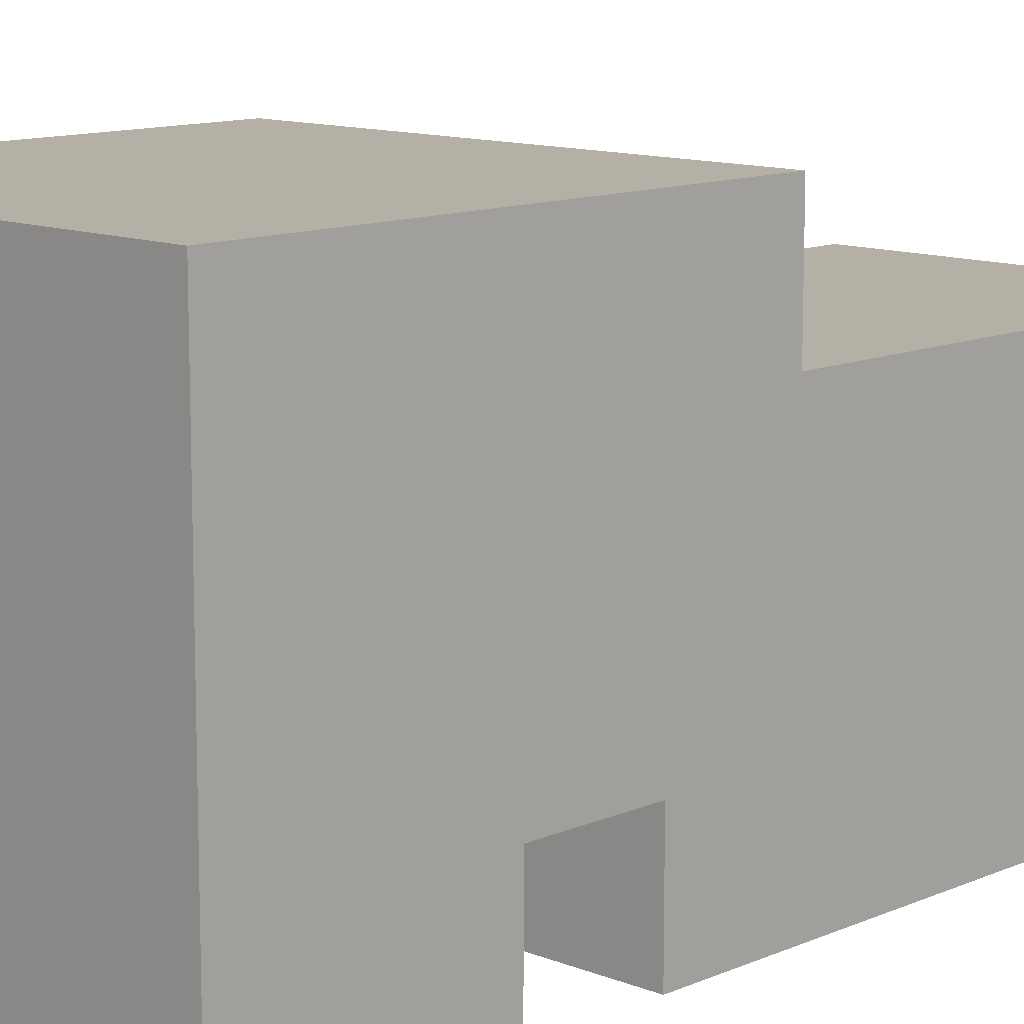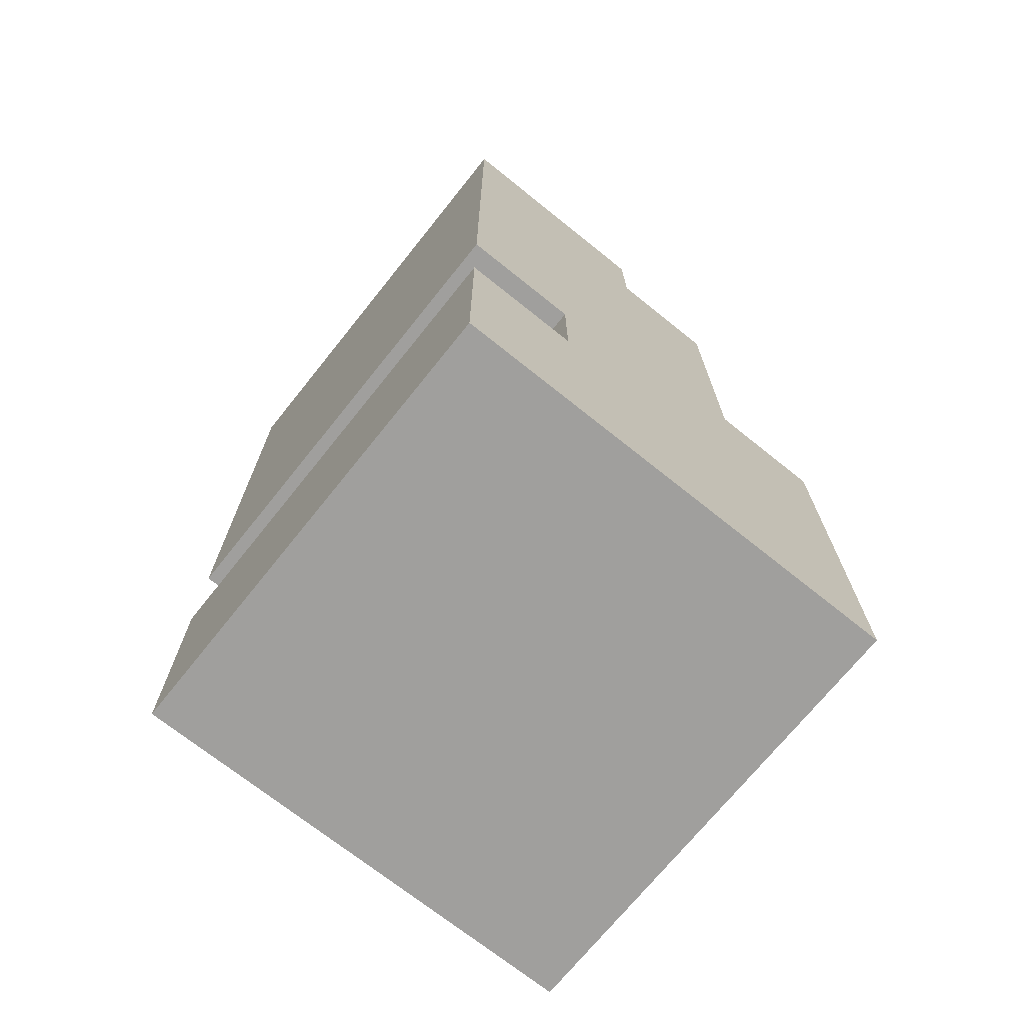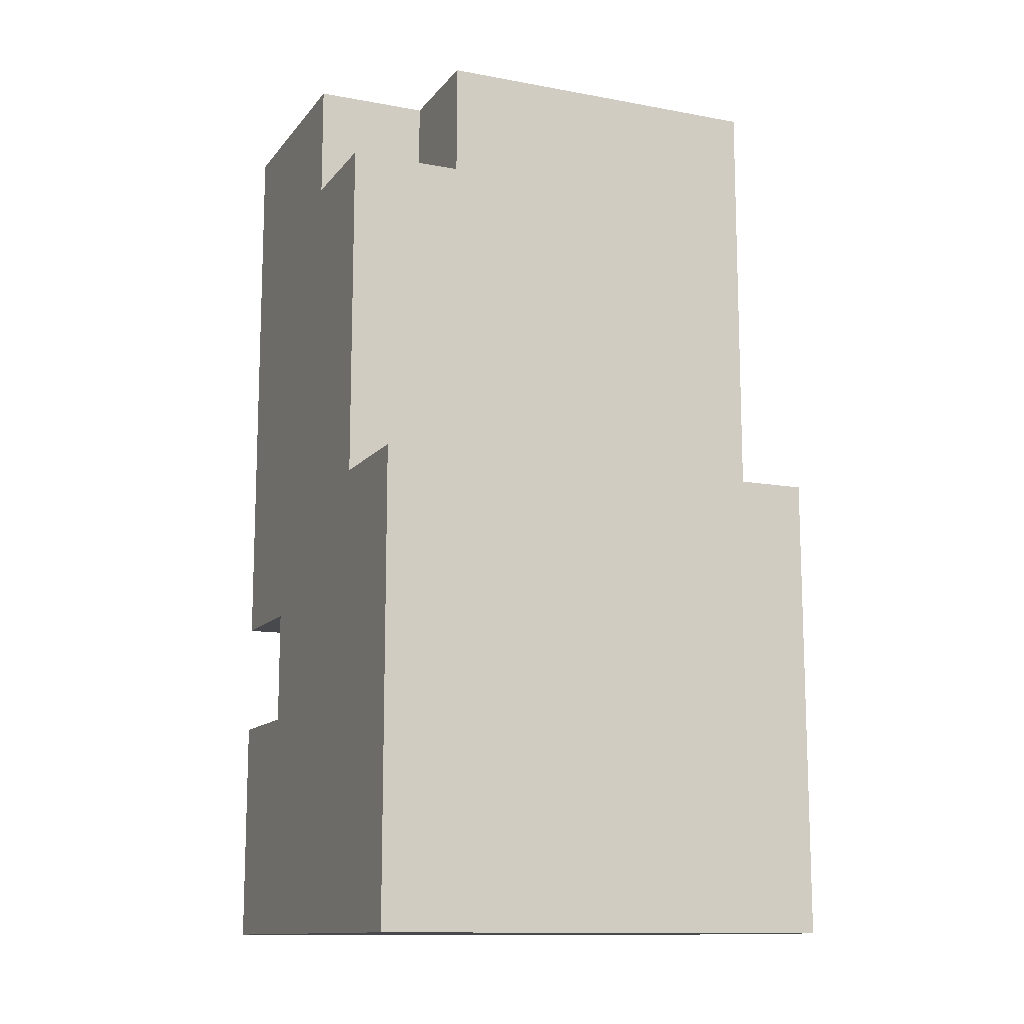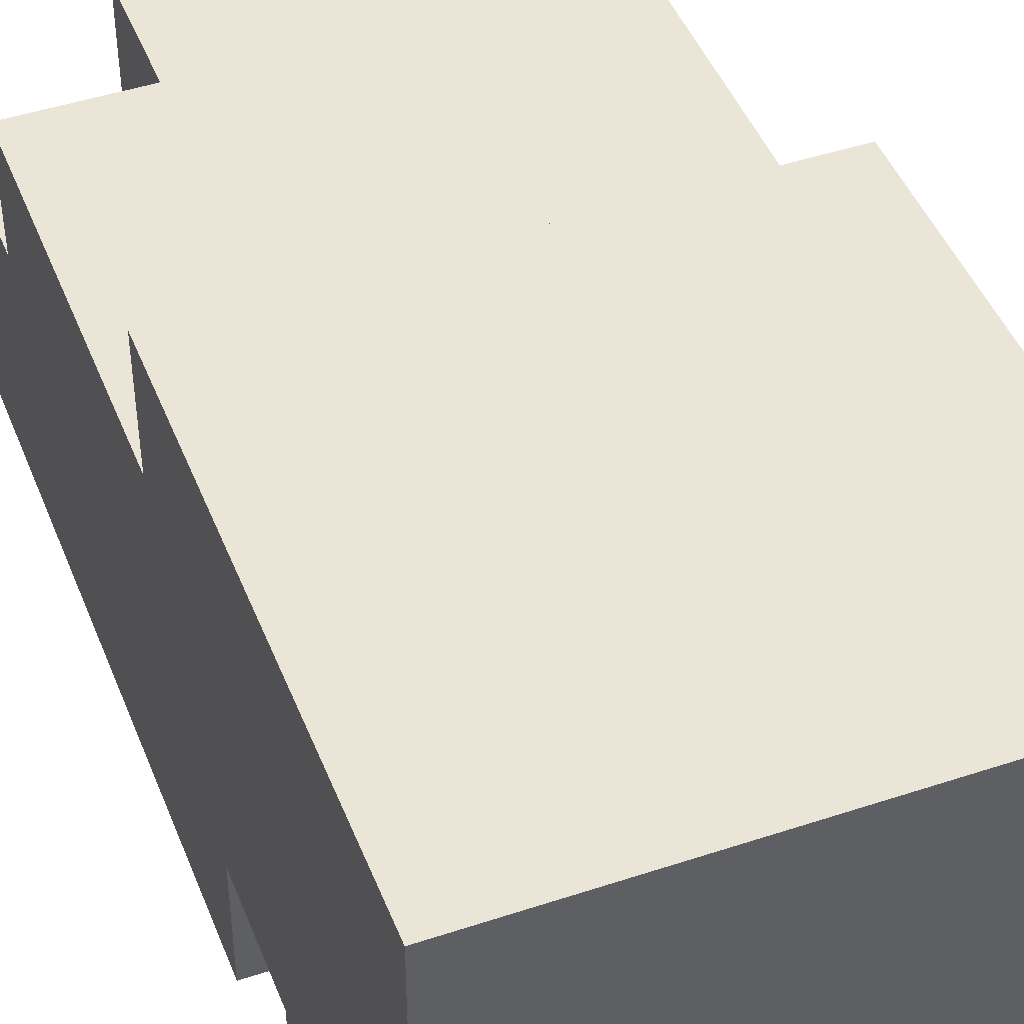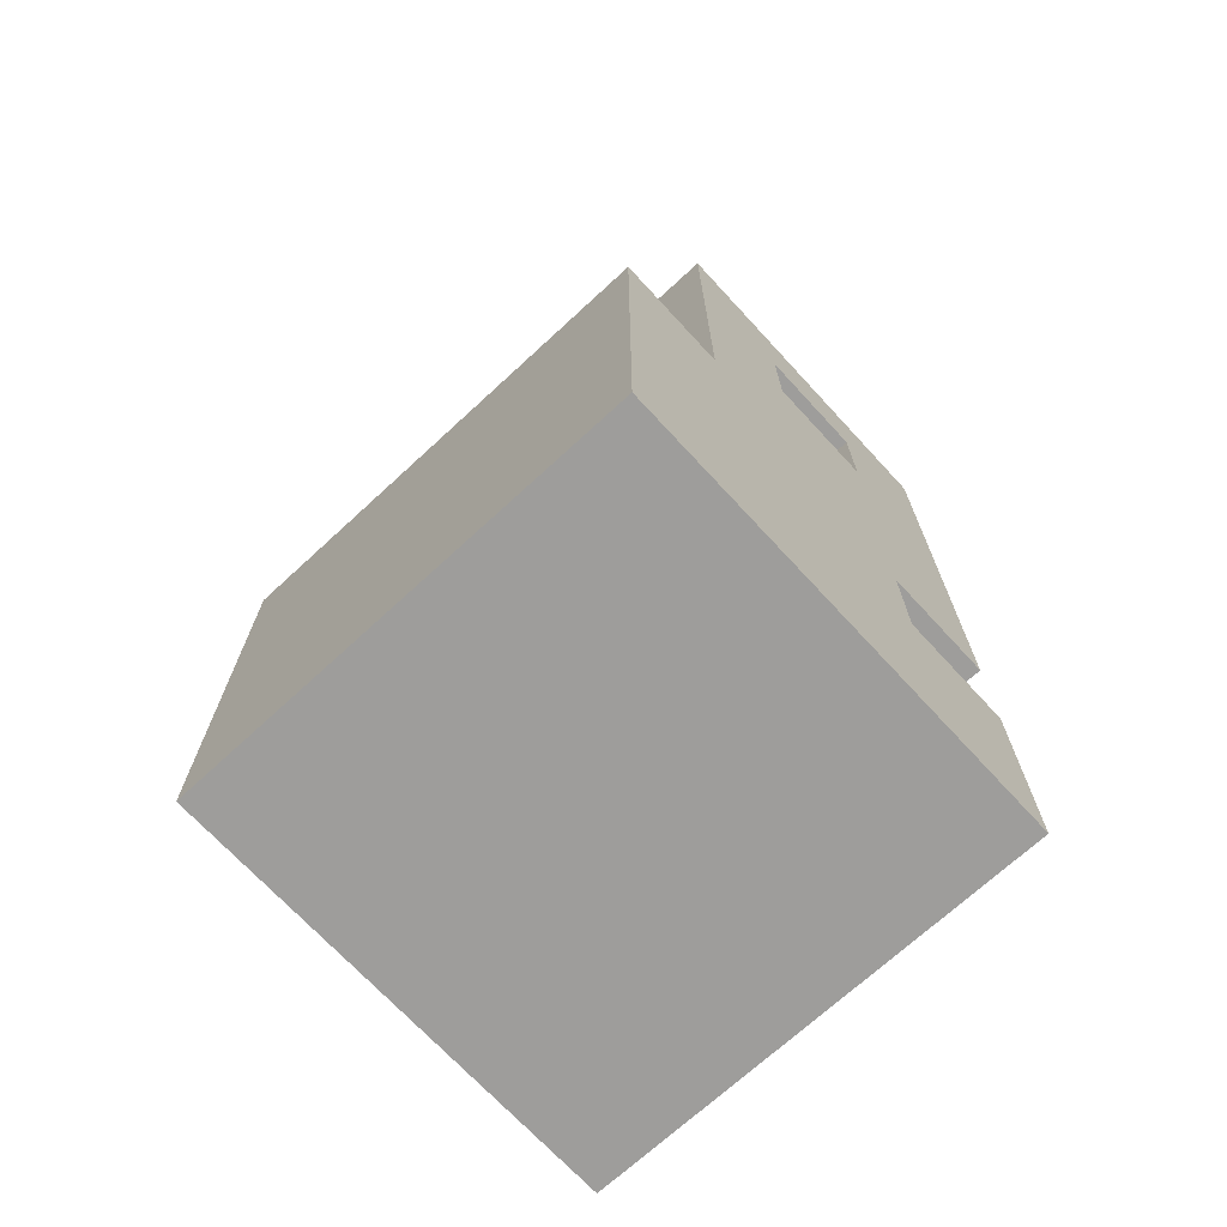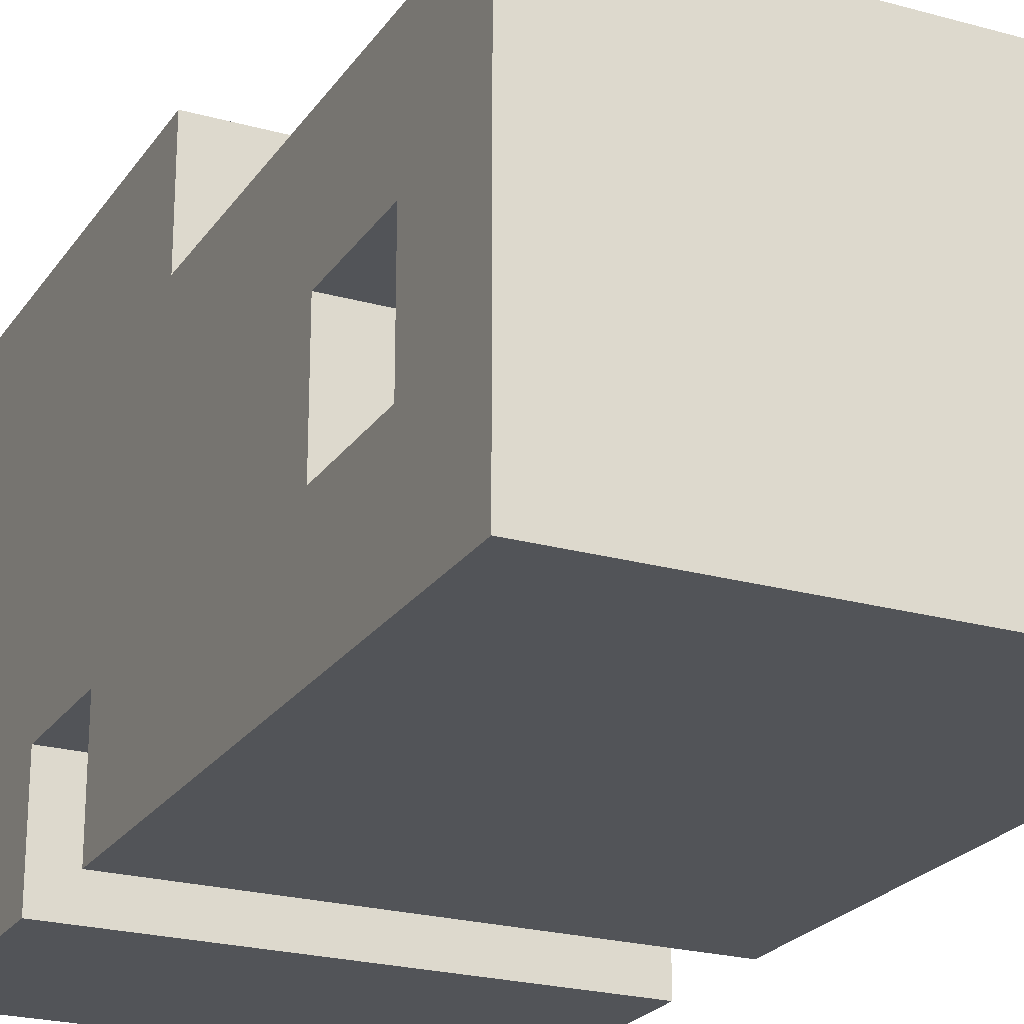
<metadata>
{"format":"obj","ext":"obj","renderer":"f3d","projection":"perspective","resolution":1024,"background":"white","views":[{"elev":11.7,"azim":-136.1,"up":"+Y"},{"elev":-71.3,"azim":51.3,"up":"+Z"},{"elev":-12.5,"azim":156.6,"up":"+Z"},{"elev":45.7,"azim":159.1,"up":"+Y"},{"elev":-70.7,"azim":-137.3,"up":"+Z"},{"elev":-23.0,"azim":-25.5,"up":"+Y"}]}
</metadata>
<code>
g hunter foot left
v -2 0 4
v -2 0 -1
v -2 0 -2
v -2 0 -4
v -2 1 4
v -2 1 3
v -2 1 2
v -2 1 -1
v -2 1 -2
v -2 1 -4
v -2 2 3
v -2 2 2
v -2 3 4
v -2 3 -0
v -2 4 -0
v -2 4 -4
v -1 1 3
v -1 1 2
v -1 2 3
v -1 2 2
v 1 2 4
v 1 2 3
v 1 3 4
v 1 3 3
v 2 0 4
v 2 0 -1
v 2 0 -2
v 2 0 -4
v 2 1 4
v 2 1 -1
v 2 1 -2
v 2 1 -4
v 2 2 4
v 2 2 3
v 2 3 3
v 2 3 -0
v 2 4 -0
v 2 4 -4
v -2 0 4
v -2 1 4
v -2 3 4
v -1 1 4
v -1 2 4
v 1 1 4
v 1 2 4
v 1 3 4
v 2 0 4
v 2 1 4
v 2 2 4
v 1 2 3
v 1 3 3
v 2 2 3
v 2 3 3
v -2 1 2
v -2 2 2
v -1 1 2
v -1 2 2
v -2 3 -0
v -2 4 -0
v 2 3 -0
v 2 4 -0
v -2 0 -2
v -2 1 -2
v 2 0 -2
v 2 1 -2
v -2 1 3
v -2 2 3
v -1 1 3
v -1 2 3
v -2 0 -1
v -2 1 -1
v 2 0 -1
v 2 1 -1
v -2 0 -4
v -2 1 -4
v -2 4 -4
v -1 1 -4
v -1 2 -4
v 1 1 -4
v 1 2 -4
v 2 0 -4
v 2 1 -4
v 2 4 -4
v -2 0 4
v 2 0 4
v -1 0 3
v 1 0 3
v -1 0 -0
v 1 0 -0
v -2 0 -1
v 2 0 -1
v -2 0 -2
v 2 0 -2
v -2 0 -4
v 2 0 -4
v -2 1 -1
v 2 1 -1
v -2 1 -2
v 2 1 -2
v -2 2 3
v -1 2 3
v -2 2 2
v -1 2 2
v -2 1 3
v -1 1 3
v -2 1 2
v -1 1 2
v 1 2 4
v 2 2 4
v 1 2 3
v 2 2 3
v -2 3 4
v 1 3 4
v 1 3 3
v 2 3 3
v -2 3 -0
v 2 3 -0
v -2 4 -0
v 2 4 -0
v -2 4 -4
v 2 4 -4
f 5 2 1
f 6 2 5
f 7 2 6
f 8 2 7
f 9 4 3
f 10 4 9
f 11 6 5
f 12 8 7
f 12 10 9
f 12 9 8
f 13 11 5
f 13 12 11
f 14 10 12
f 14 12 13
f 15 10 14
f 16 10 15
f 19 18 17
f 20 18 19
f 21 22 23
f 23 22 24
f 25 26 29
f 29 26 30
f 27 28 31
f 31 28 32
f 29 30 33
f 30 31 33
f 31 32 33
f 33 32 34
f 34 32 35
f 35 32 36
f 36 32 37
f 37 32 38
f 42 40 39
f 42 41 40
f 43 41 42
f 44 42 39
f 44 43 42
f 45 41 43
f 45 43 44
f 46 41 45
f 47 44 39
f 48 45 44
f 48 44 47
f 49 45 48
f 52 51 50
f 53 51 52
f 56 55 54
f 57 55 56
f 60 59 58
f 61 59 60
f 64 63 62
f 65 63 64
f 66 67 68
f 68 67 69
f 70 71 72
f 72 71 73
f 74 75 77
f 75 76 77
f 77 76 78
f 74 77 79
f 77 78 79
f 78 76 80
f 79 78 80
f 74 79 81
f 79 80 82
f 81 79 82
f 80 76 83
f 82 80 83
f 86 85 84
f 87 85 86
f 88 86 84
f 88 87 86
f 89 85 87
f 89 87 88
f 90 88 84
f 90 89 88
f 91 85 89
f 91 89 90
f 94 93 92
f 95 93 94
f 98 97 96
f 99 97 98
f 102 101 100
f 103 101 102
f 104 105 106
f 106 105 107
f 108 109 110
f 110 109 111
f 112 113 114
f 112 114 116
f 114 115 116
f 116 115 117
f 118 119 120
f 120 119 121

</code>
